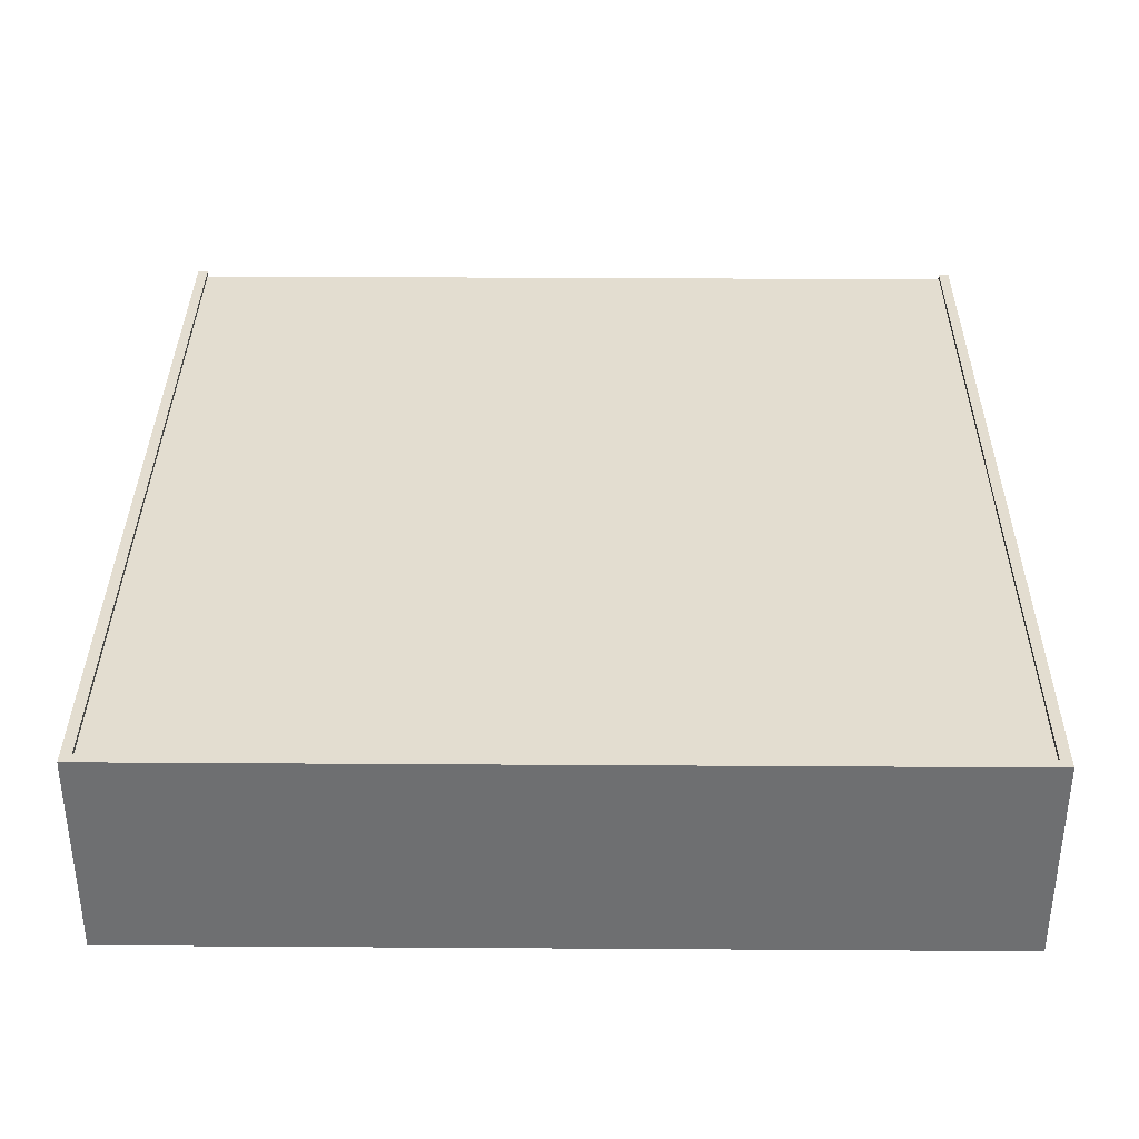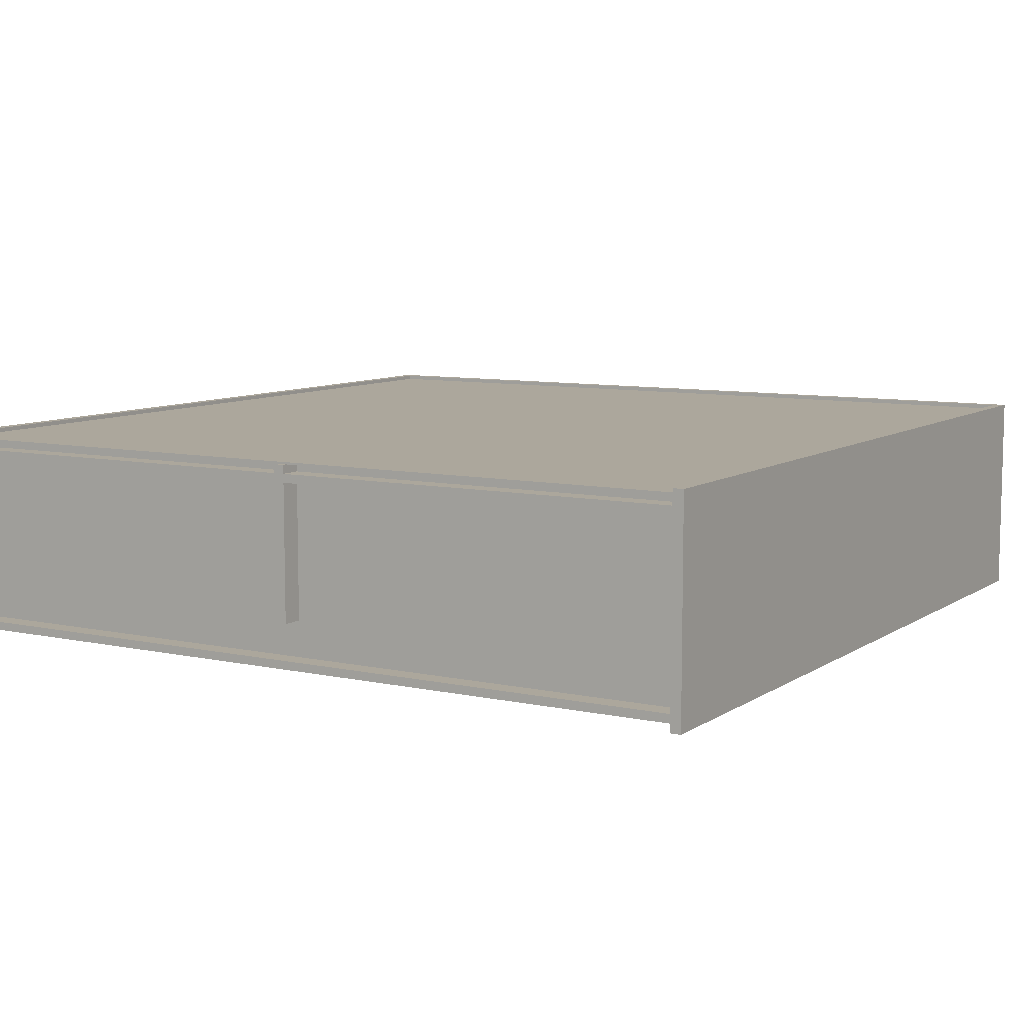
<metadata>
{"format":"obj","ext":"obj","renderer":"f3d","projection":"perspective","resolution":1024,"background":"white","views":[{"elev":35.5,"azim":-179.5,"up":"+Z"},{"elev":8.4,"azim":30.8,"up":"+Z"}]}
</metadata>
<code>
v 0.3148 -0.3408 -0.04468
v 0.3148 -0.3581 -0.03776
v 0.3148 -0.3581 -0.04468
v 0.3148 -0.3408 -0.03776
v -0.36 -0.3581 -0.04468
v -0.36 -0.3408 -0.03776
v -0.36 -0.3581 -0.03776
v -0.36 -0.3408 -0.04468
v 0.3235 -0.3581 0.1214
v 0.3148 -0.3581 -0.0516
v 0.3235 -0.3581 -0.0516
v 0.3148 -0.3581 0.1214
v 0.3235 0.334 -0.0516
v 0.3148 0.334 0.1214
v 0.3148 0.334 -0.0516
v 0.3235 0.334 0.1214
v -0.36 -0.3581 0.1214
v -0.3686 -0.3581 -0.0516
v -0.36 -0.3581 -0.0516
v -0.3686 -0.3581 0.1214
v -0.36 0.334 -0.0516
v -0.3686 0.334 0.1214
v -0.3686 0.334 -0.0516
v -0.36 0.334 0.1214
v -0.36 0.334 0.118
v -0.36 -0.3546 0.1162
v -0.36 -0.3546 0.118
v -0.36 0.334 0.1162
v 0.3148 -0.3546 0.1162
v 0.3148 -0.3546 0.118
v 0.3148 0.334 0.1162
v 0.3148 0.334 0.118
v -0.02691 0.07448 0.1162
v -0.36 0.07448 -0.008348
v -0.02691 0.07448 -0.008348
v -0.36 0.07448 0.1162
v -0.02691 0.0814 -0.008348
v -0.36 0.0814 0.1162
v -0.36 0.0814 -0.008348
v -0.02691 0.0814 0.1162
v 0.3148 -0.3408 0.1162
v -0.36 -0.3408 -0.04814
v 0.3148 -0.3408 -0.04814
v -0.36 -0.3408 0.1162
v 0.3148 -0.3339 -0.04814
v -0.36 -0.3339 0.1162
v -0.36 -0.3339 -0.04814
v 0.3148 -0.3339 0.1162
v 0.3148 -0.3408 0.1024
v 0.3148 -0.3581 0.1093
v 0.3148 -0.3581 0.1024
v 0.3148 -0.3408 0.1093
v -0.36 -0.3581 0.1024
v -0.36 -0.3408 0.1093
v -0.36 -0.3581 0.1093
v -0.36 -0.3408 0.1024
v 0.3148 0.334 -0.04468
v 0.3148 0.3167 -0.03776
v 0.3148 0.3167 -0.04468
v 0.3148 0.334 -0.03776
v -0.36 0.3167 -0.04468
v -0.36 0.334 -0.03776
v -0.36 0.3167 -0.03776
v -0.36 0.334 -0.04468
v 0.3148 0.07448 0.1162
v -0.01826 0.07448 -0.008348
v 0.3148 0.07448 -0.008348
v -0.01826 0.07448 0.1162
v 0.3148 0.0814 -0.008348
v -0.01826 0.0814 0.1162
v -0.01826 0.0814 -0.008348
v 0.3148 0.0814 0.1162
v 0.3148 0.2042 0.1162
v -0.01826 0.2042 -0.008348
v 0.3148 0.2042 -0.008348
v -0.01826 0.2042 0.1162
v 0.3148 0.2112 -0.008348
v -0.01826 0.2112 0.1162
v -0.01826 0.2112 -0.008348
v 0.3148 0.2112 0.1162
v -0.3686 0.3427 -0.0516
v -0.3686 0.3427 0.1214
v 0.3235 0.334 -0.0516
v 0.3235 0.3427 0.1214
v 0.3235 0.3427 -0.0516
v 0.3235 0.334 0.1214
v -0.03123 0.2579 -0.0343
v 0.05294 0.2579 -0.03534
v -0.03123 0.2579 -0.03534
v 0.0622 0.2579 -0.0343
v -0.03123 0.2509 -0.03534
v 0.0622 0.2579 -0.03534
v -0.03123 0.1737 -0.03534
v 0.1441 0.2579 -0.03534
v -0.03123 -0.2612 -0.03534
v 0.1441 0.2579 -0.0343
v -0.03123 -0.2612 -0.0343
v 0.1441 -0.2612 -0.03534
v 0.1441 -0.2612 -0.0343
v 0.1441 -0.07881 -0.03534
v 0.05294 0.2509 -0.03534
v -0.02422 0.1737 -0.03534
v -0.02422 0.2509 -0.03534
v 0.1441 0.1895 -0.03534
v 0.1371 -0.2612 -0.03534
v 0.1441 -0.001654 -0.03534
v 0.05294 0.1737 -0.03534
v 0.1371 0.2509 -0.03534
v 0.05995 0.1737 -0.03534
v 0.05995 0.2509 -0.03534
v -0.02422 -0.2612 -0.03534
v 0.1371 0.1737 -0.03534
v 0.1371 0.08953 -0.03534
v 0.05995 0.1667 -0.03534
v 0.1371 0.1667 -0.03534
v 0.05294 0.08953 -0.03534
v -0.02422 0.1667 -0.03534
v 0.05294 0.1667 -0.03534
v -0.02422 0.08953 -0.03534
v 0.05294 -0.001654 -0.03534
v -0.02422 -0.07881 -0.03534
v -0.02422 -0.001654 -0.03534
v 0.05294 0.08252 -0.03534
v -0.02422 0.00536 -0.03534
v -0.02422 0.08252 -0.03534
v 0.05995 0.08953 -0.03534
v 0.1371 -0.001654 -0.03534
v 0.05995 -0.07881 -0.03534
v 0.05995 -0.001654 -0.03534
v -0.02422 -0.2542 -0.03534
v 0.05294 -0.177 -0.03534
v 0.05294 -0.2542 -0.03534
v 0.05995 -0.2542 -0.03534
v 0.1371 -0.177 -0.03534
v 0.1371 -0.2542 -0.03534
v 0.05294 0.00536 -0.03534
v 0.05294 -0.07881 -0.03534
v 0.05294 -0.08583 -0.03534
v -0.02422 -0.17 -0.03534
v -0.02422 -0.08583 -0.03534
v 0.1371 0.08252 -0.03534
v 0.05995 0.00536 -0.03534
v 0.05995 0.08252 -0.03534
v 0.1371 0.00536 -0.03534
v 0.1371 -0.07881 -0.03534
v 0.1371 -0.08583 -0.03534
v 0.05995 -0.17 -0.03534
v 0.05995 -0.08583 -0.03534
v 0.05294 -0.17 -0.03534
v -0.02422 -0.177 -0.03534
v 0.05995 -0.177 -0.03534
v 0.1371 -0.17 -0.03534
v 0.1383 -0.2577 -0.03534
v -0.02085 -0.2577 -0.03534
v -0.02778 -0.2577 -0.03534
v 0.3148 0.3167 -0.0343
v 0.3148 -0.3304 -0.03084
v 0.3148 -0.3304 -0.0343
v 0.3148 0.3167 -0.03084
v -0.03123 -0.3304 -0.0343
v -0.03123 0.3167 -0.03084
v -0.03123 -0.3304 -0.03084
v -0.03123 0.3167 -0.0343
v 0.05216 -0.265 -0.02046
v -0.03201 -0.265 -0.0215
v 0.05216 -0.265 -0.0215
v -0.04127 -0.265 -0.02046
v 0.05216 -0.258 -0.0215
v -0.04127 -0.265 -0.0215
v 0.05216 -0.1809 -0.0215
v -0.1232 -0.265 -0.0215
v 0.05216 0.254 -0.0215
v -0.1232 -0.265 -0.02046
v 0.05216 0.254 -0.02046
v -0.1232 0.254 -0.0215
v -0.1232 0.254 -0.02046
v -0.1232 0.07166 -0.0215
v -0.03201 -0.258 -0.0215
v 0.04515 -0.1809 -0.0215
v 0.04515 -0.258 -0.0215
v -0.1232 -0.1967 -0.0215
v -0.1162 0.254 -0.0215
v -0.1232 -0.005502 -0.0215
v -0.03201 -0.1809 -0.0215
v -0.1162 -0.258 -0.0215
v -0.03902 -0.1809 -0.0215
v -0.03902 -0.258 -0.0215
v 0.04515 0.254 -0.0215
v -0.1162 -0.1809 -0.0215
v -0.1162 -0.09669 -0.0215
v -0.03902 -0.1739 -0.0215
v -0.1162 -0.1739 -0.0215
v -0.03201 -0.09669 -0.0215
v 0.04515 -0.1739 -0.0215
v -0.03201 -0.1739 -0.0215
v 0.04515 -0.09669 -0.0215
v -0.03201 -0.005502 -0.0215
v 0.04515 0.07166 -0.0215
v 0.04515 -0.005502 -0.0215
v -0.03201 -0.08968 -0.0215
v 0.04515 -0.01252 -0.0215
v 0.04515 -0.08968 -0.0215
v -0.03902 -0.09669 -0.0215
v -0.1162 -0.005502 -0.0215
v -0.03902 0.07166 -0.0215
v -0.03902 -0.005502 -0.0215
v 0.04515 0.247 -0.0215
v -0.03201 0.1699 -0.0215
v -0.03201 0.247 -0.0215
v -0.03902 0.247 -0.0215
v -0.1162 0.1699 -0.0215
v -0.1162 0.247 -0.0215
v -0.03201 -0.01252 -0.0215
v -0.03201 0.07166 -0.0215
v -0.03201 0.07867 -0.0215
v 0.04515 0.1628 -0.0215
v 0.04515 0.07867 -0.0215
v -0.1162 -0.08968 -0.0215
v -0.03902 -0.01252 -0.0215
v -0.03902 -0.08968 -0.0215
v -0.1162 -0.01252 -0.0215
v -0.1162 0.07166 -0.0215
v -0.1162 0.07867 -0.0215
v -0.03902 0.1628 -0.0215
v -0.03902 0.07867 -0.0215
v -0.03201 0.1628 -0.0215
v 0.04515 0.1699 -0.0215
v -0.03902 0.1699 -0.0215
v -0.1162 0.1628 -0.0215
v -0.1174 0.2506 -0.0215
v 0.04178 0.2506 -0.0215
v 0.0487 0.2506 -0.0215
v -0.2939 -0.3239 -0.02046
v -0.2939 0.3232 -0.017
v -0.2939 0.3232 -0.02046
v -0.2939 -0.3239 -0.017
v 0.05216 0.3232 -0.02046
v 0.05216 -0.3239 -0.017
v 0.05216 0.3232 -0.017
v 0.05216 -0.3239 -0.02046
v -0.01826 0.334 -0.008348
v -0.01826 -0.3581 0.1162
v -0.01826 -0.3581 -0.008348
v -0.01826 0.334 0.1162
v -0.02691 -0.3581 -0.008348
v -0.02691 0.334 0.1162
v -0.02691 -0.3581 0.1162
v -0.02691 0.334 -0.008348
v -0.02691 0.2042 0.1162
v -0.36 0.2042 -0.008348
v -0.02691 0.2042 -0.008348
v -0.36 0.2042 0.1162
v -0.02691 0.2112 -0.008348
v -0.36 0.2112 0.1162
v -0.36 0.2112 -0.008348
v -0.02691 0.2112 0.1162
g mesh1_mesh1-geometry
f 1 2 3
f 2 1 4
f 2 5 3
f 5 1 3
f 1 6 4
f 6 2 4
f 5 2 7
f 1 5 8
f 6 1 8
f 2 6 7
f 6 5 7
f 5 6 8
g mesh1_mesh1-geometry
f 3 2 1
f 4 1 2
f 3 5 2
f 3 1 5
f 4 6 1
f 4 2 6
f 7 2 5
f 8 5 1
f 8 1 6
f 7 6 2
f 7 5 6
f 8 6 5
g mesh2_mesh2-geometry
f 9 10 11
f 10 9 12
f 10 13 11
f 13 9 11
f 9 14 12
f 14 10 12
f 13 10 15
f 9 13 16
f 14 9 16
f 10 14 15
f 14 13 15
f 13 14 16
g mesh2_mesh2-geometry
f 11 10 9
f 12 9 10
f 11 13 10
f 11 9 13
f 12 14 9
f 12 10 14
f 15 10 13
f 16 13 9
f 16 9 14
f 15 14 10
f 15 13 14
f 16 14 13
g mesh2_mesh2-geometry
f 17 18 19
f 18 17 20
f 18 21 19
f 21 17 19
f 17 22 20
f 22 18 20
f 21 18 23
f 17 21 24
f 22 17 24
f 18 22 23
f 22 21 23
f 21 22 24
g mesh2_mesh2-geometry
f 19 18 17
f 20 17 18
f 19 21 18
f 19 17 21
f 20 22 17
f 20 18 22
f 23 18 21
f 24 21 17
f 24 17 22
f 23 22 18
f 23 21 22
f 24 22 21
g mesh3_mesh3-geometry
f 25 26 27
f 26 25 28
f 29 27 26
f 30 25 27
f 25 31 28
f 27 29 30
f 25 30 32
f 31 25 32
f 31 30 29
f 30 31 32
g mesh3_mesh3-geometry
f 27 26 25
f 28 25 26
f 26 27 29
f 27 25 30
f 28 31 25
f 28 26 31
f 30 29 27
f 29 31 26
f 32 30 25
f 32 25 31
f 29 30 31
f 32 31 30
g mesh3_mesh3-geometry
f 31 26 28
f 26 31 29
g mesh4_mesh4-geometry
f 33 34 35
f 34 33 36
f 34 37 35
f 37 33 35
f 33 38 36
f 36 39 34
f 37 34 39
f 33 37 40
f 38 33 40
f 39 36 38
f 38 37 39
f 37 38 40
g mesh4_mesh4-geometry
f 35 34 33
f 36 33 34
f 35 37 34
f 35 33 37
f 36 38 33
f 34 39 36
f 39 34 37
f 40 37 33
f 40 33 38
f 38 36 39
f 39 37 38
f 40 38 37
g mesh5_mesh5-geometry
f 41 42 43
f 42 41 44
f 43 42 41
f 44 41 42
f 43 45 42
f 45 41 43
f 43 41 45
f 41 46 44
f 44 46 41
f 44 47 42
f 42 47 44
f 47 42 45
f 41 45 48
f 48 45 41
f 46 41 48
f 48 41 46
f 47 44 46
f 46 44 47
f 47 45 46
f 48 46 45
g mesh5_mesh5-geometry
f 42 45 43
f 45 42 47
f 46 45 47
f 45 46 48
g mesh6_mesh6-geometry
l 42 43
l 42 44
l 41 43
l 44 41
l 44 46
l 41 48
l 47 46
l 46 48
g mesh1_mesh1-geometry
f 49 50 51
f 50 49 52
f 50 53 51
f 53 49 51
f 49 54 52
f 54 50 52
f 53 50 55
f 49 53 56
f 54 49 56
f 50 54 55
f 54 53 55
f 53 54 56
g mesh1_mesh1-geometry
f 51 50 49
f 52 49 50
f 51 53 50
f 51 49 53
f 52 54 49
f 52 50 54
f 55 50 53
f 56 53 49
f 56 49 54
f 55 54 50
f 55 53 54
f 56 54 53
g mesh1_mesh1-geometry
f 57 58 59
f 58 57 60
f 58 61 59
f 61 57 59
f 57 62 60
f 62 58 60
f 61 58 63
f 57 61 64
f 62 57 64
f 58 62 63
f 62 61 63
f 61 62 64
g mesh1_mesh1-geometry
f 59 58 57
f 60 57 58
f 59 61 58
f 59 57 61
f 60 62 57
f 60 58 62
f 63 58 61
f 64 61 57
f 64 57 62
f 63 62 58
f 63 61 62
f 64 62 61
g mesh4_mesh4-geometry
f 65 66 67
f 66 65 68
f 66 69 67
f 69 65 67
f 65 70 68
f 68 71 66
f 69 66 71
f 65 69 72
f 70 65 72
f 71 68 70
f 70 69 71
f 69 70 72
g mesh4_mesh4-geometry
f 67 66 65
f 68 65 66
f 67 69 66
f 67 65 69
f 68 70 65
f 66 71 68
f 71 66 69
f 72 69 65
f 72 65 70
f 70 68 71
f 71 69 70
f 72 70 69
g mesh4_mesh4-geometry
f 73 74 75
f 74 73 76
f 74 77 75
f 77 73 75
f 73 78 76
f 76 79 74
f 77 74 79
f 73 77 80
f 78 73 80
f 79 76 78
f 78 77 79
f 77 78 80
g mesh4_mesh4-geometry
f 75 74 73
f 76 73 74
f 75 77 74
f 75 73 77
f 76 78 73
f 74 79 76
f 79 74 77
f 80 77 73
f 80 73 78
f 78 76 79
f 79 77 78
f 80 78 77
g mesh2_mesh2-geometry
f 22 81 23
f 81 22 82
f 81 83 23
f 83 22 23
f 22 84 82
f 84 81 82
f 83 81 85
f 22 83 86
f 84 22 86
f 81 84 85
f 84 83 85
f 83 84 86
g mesh2_mesh2-geometry
f 23 81 22
f 82 22 81
f 23 83 81
f 23 22 83
f 82 84 22
f 82 81 84
f 85 81 83
f 86 83 22
f 86 22 84
f 85 84 81
f 85 83 84
f 86 84 83
g mesh7_mesh7-geometry
f 87 88 89
f 90 88 87
f 89 88 87
f 87 88 90
f 91 87 89
f 89 87 91
f 88 90 92
f 92 90 88
f 93 87 91
f 91 87 93
f 90 94 92
f 92 94 90
f 95 87 93
f 93 87 95
f 94 90 96
f 96 90 94
f 87 95 97
f 97 95 87
f 97 98 99
f 99 98 97
f 99 100 96
f 96 100 99
f 101 102 103
f 103 102 101
f 96 104 94
f 94 104 96
f 95 105 97
f 97 105 95
f 97 105 98
f 98 105 97
f 100 99 98
f 98 99 100
f 96 100 106
f 106 100 96
f 102 101 107
f 107 101 102
f 96 106 104
f 104 106 96
f 108 109 110
f 110 109 108
f 105 95 111
f 111 95 105
f 109 108 112
f 112 108 109
f 113 114 115
f 115 114 113
f 116 117 118
f 118 117 116
f 117 116 119
f 119 116 117
f 120 121 122
f 122 121 120
f 123 124 125
f 125 124 123
f 114 113 126
f 126 113 114
f 127 128 129
f 129 128 127
f 130 131 132
f 132 131 130
f 133 134 135
f 135 134 133
f 124 123 136
f 136 123 124
f 121 120 137
f 137 120 121
f 138 139 140
f 140 139 138
f 141 142 143
f 143 142 141
f 142 141 144
f 144 141 142
f 128 127 145
f 145 127 128
f 146 147 148
f 148 147 146
f 139 138 149
f 149 138 139
f 131 130 150
f 150 130 131
f 134 133 151
f 151 133 134
f 147 146 152
f 152 146 147
g mesh7_mesh7-geometry
f 88 91 89
f 91 88 103
f 101 88 92
f 103 88 101
f 91 103 93
f 108 92 94
f 101 92 110
f 93 103 95
f 110 92 108
f 108 94 115
f 101 110 118
f 124 103 102
f 95 103 122
f 106 94 104
f 115 94 106
f 115 112 108
f 118 110 129
f 118 107 101
f 105 115 98
f 98 106 100
f 117 102 107
f 124 122 103
f 124 102 119
f 139 95 122
f 142 110 109
f 98 115 106
f 114 112 115
f 142 129 110
f 133 118 129
f 117 107 118
f 95 139 111
f 111 132 105
f 135 115 105
f 102 117 119
f 122 124 120
f 124 119 125
f 139 122 121
f 114 109 112
f 142 109 126
f 129 142 127
f 133 132 118
f 133 129 148
f 111 139 150
f 111 130 132
f 105 132 133
f 134 115 135
f 105 133 135
f 120 124 136
f 116 125 119
f 139 121 140
f 109 114 126
f 142 126 143
f 141 113 115
f 127 142 144
f 131 118 132
f 128 148 129
f 133 148 147
f 123 116 118
f 149 150 139
f 111 150 130
f 145 115 134
f 120 136 137
f 125 116 123
f 137 140 121
f 113 143 126
f 143 113 141
f 141 115 144
f 127 144 145
f 137 118 131
f 148 128 146
f 133 147 151
f 123 118 136
f 150 149 131
f 144 115 145
f 134 152 145
f 136 118 137
f 140 137 138
f 146 128 145
f 131 138 137
f 152 151 147
f 131 149 138
f 151 152 134
f 146 145 152
g mesh7_mesh7-geometry
f 89 91 88
f 87 99 90
f 90 99 87
f 103 88 91
f 92 88 101
f 99 87 97
f 97 87 99
f 90 99 96
f 96 99 90
f 101 88 103
f 93 103 91
f 94 92 108
f 110 92 101
f 95 103 93
f 108 92 110
f 115 94 108
f 118 110 101
f 102 103 124
f 122 103 95
f 104 94 106
f 106 94 115
f 108 112 115
f 129 110 118
f 101 107 118
f 98 115 105
f 100 106 98
f 107 102 117
f 103 122 124
f 119 102 124
f 122 95 139
f 109 110 142
f 106 115 98
f 115 112 114
f 110 129 142
f 129 118 133
f 118 107 117
f 111 139 95
f 105 132 111
f 105 115 135
f 119 117 102
f 120 124 122
f 125 119 124
f 121 122 139
f 112 109 114
f 126 109 142
f 127 142 129
f 118 132 133
f 148 129 133
f 150 139 111
f 132 130 111
f 133 132 105
f 135 115 134
f 135 133 105
f 136 124 120
f 119 125 116
f 140 121 139
f 126 114 109
f 143 126 142
f 115 113 141
f 144 142 127
f 132 118 131
f 129 148 128
f 147 148 133
f 118 116 123
f 139 150 149
f 130 150 111
f 134 115 145
f 137 136 120
f 123 116 125
f 121 140 137
f 126 143 113
f 141 113 143
f 144 115 141
f 145 144 127
f 131 118 137
f 146 128 148
f 151 147 133
f 136 118 123
f 131 149 150
f 145 115 144
f 145 152 134
f 137 118 136
f 138 137 140
f 145 128 146
f 137 138 131
f 147 151 152
f 138 149 131
f 134 152 151
f 152 145 146
g mesh8_mesh8-geometry
l 153 154
l 154 155
g mesh9_mesh9-geometry
f 156 157 158
f 157 156 159
f 157 160 158
f 160 156 158
f 156 161 159
f 161 157 159
f 160 157 162
f 156 160 163
f 161 156 163
f 157 161 162
f 161 160 162
f 160 161 163
g mesh9_mesh9-geometry
f 158 157 156
f 159 156 157
f 158 160 157
f 158 156 160
f 159 161 156
f 159 157 161
f 162 157 160
f 163 160 156
f 163 156 161
f 162 161 157
f 162 160 161
f 163 161 160
g mesh7_mesh7-geometry
f 164 165 166
f 167 165 164
f 166 165 164
f 164 165 167
f 168 164 166
f 166 164 168
f 165 167 169
f 169 167 165
f 170 164 168
f 168 164 170
f 167 171 169
f 169 171 167
f 172 164 170
f 170 164 172
f 171 167 173
f 173 167 171
f 164 172 174
f 174 172 164
f 174 175 176
f 176 175 174
f 176 177 173
f 173 177 176
f 178 179 180
f 180 179 178
f 173 181 171
f 171 181 173
f 172 182 174
f 174 182 172
f 174 182 175
f 175 182 174
f 177 176 175
f 175 176 177
f 173 177 183
f 183 177 173
f 179 178 184
f 184 178 179
f 173 183 181
f 181 183 173
f 185 186 187
f 187 186 185
f 182 172 188
f 188 172 182
f 186 185 189
f 189 185 186
f 190 191 192
f 192 191 190
f 193 194 195
f 195 194 193
f 194 193 196
f 196 193 194
f 197 198 199
f 199 198 197
f 200 201 202
f 202 201 200
f 191 190 203
f 203 190 191
f 204 205 206
f 206 205 204
f 207 208 209
f 209 208 207
f 210 211 212
f 212 211 210
f 201 200 213
f 213 200 201
f 198 197 214
f 214 197 198
f 215 216 217
f 217 216 215
f 218 219 220
f 220 219 218
f 219 218 221
f 221 218 219
f 205 204 222
f 222 204 205
f 223 224 225
f 225 224 223
f 216 215 226
f 226 215 216
f 208 207 227
f 227 207 208
f 211 210 228
f 228 210 211
f 224 223 229
f 229 223 224
g mesh7_mesh7-geometry
f 165 168 166
f 168 165 180
f 178 165 169
f 180 165 178
f 168 180 170
f 185 169 171
f 178 169 187
f 170 180 172
f 187 169 185
f 185 171 192
f 178 187 195
f 201 180 179
f 172 180 199
f 183 171 181
f 192 171 183
f 192 189 185
f 195 187 206
f 195 184 178
f 182 192 175
f 175 183 177
f 194 179 184
f 201 199 180
f 201 179 196
f 216 172 199
f 219 187 186
f 175 192 183
f 191 189 192
f 219 206 187
f 210 195 206
f 194 184 195
f 172 216 188
f 188 209 182
f 212 192 182
f 179 194 196
f 199 201 197
f 201 196 202
f 216 199 198
f 191 186 189
f 219 186 203
f 206 219 204
f 210 209 195
f 210 206 225
f 188 216 227
f 188 207 209
f 182 209 210
f 211 192 212
f 182 210 212
f 197 201 213
f 193 202 196
f 216 198 217
f 186 191 203
f 219 203 220
f 218 190 192
f 204 219 221
f 208 195 209
f 205 225 206
f 210 225 224
f 200 193 195
f 226 227 216
f 188 227 207
f 222 192 211
f 197 213 214
f 202 193 200
f 214 217 198
f 190 220 203
f 220 190 218
f 218 192 221
f 204 221 222
f 214 195 208
f 225 205 223
f 210 224 228
f 200 195 213
f 227 226 208
f 221 192 222
f 211 229 222
f 213 195 214
f 217 214 215
f 223 205 222
f 208 215 214
f 229 228 224
f 208 226 215
f 228 229 211
f 223 222 229
g mesh7_mesh7-geometry
f 166 168 165
f 164 176 167
f 167 176 164
f 180 165 168
f 169 165 178
f 176 164 174
f 174 164 176
f 167 176 173
f 173 176 167
f 178 165 180
f 170 180 168
f 171 169 185
f 187 169 178
f 172 180 170
f 185 169 187
f 192 171 185
f 195 187 178
f 179 180 201
f 199 180 172
f 181 171 183
f 183 171 192
f 185 189 192
f 206 187 195
f 178 184 195
f 175 192 182
f 177 183 175
f 184 179 194
f 180 199 201
f 196 179 201
f 199 172 216
f 186 187 219
f 183 192 175
f 192 189 191
f 187 206 219
f 206 195 210
f 195 184 194
f 188 216 172
f 182 209 188
f 182 192 212
f 196 194 179
f 197 201 199
f 202 196 201
f 198 199 216
f 189 186 191
f 203 186 219
f 204 219 206
f 195 209 210
f 225 206 210
f 227 216 188
f 209 207 188
f 210 209 182
f 212 192 211
f 212 210 182
f 213 201 197
f 196 202 193
f 217 198 216
f 203 191 186
f 220 203 219
f 192 190 218
f 221 219 204
f 209 195 208
f 206 225 205
f 224 225 210
f 195 193 200
f 216 227 226
f 207 227 188
f 211 192 222
f 214 213 197
f 200 193 202
f 198 217 214
f 203 220 190
f 218 190 220
f 221 192 218
f 222 221 204
f 208 195 214
f 223 205 225
f 228 224 210
f 213 195 200
f 208 226 227
f 222 192 221
f 222 229 211
f 214 195 213
f 215 214 217
f 222 205 223
f 214 215 208
f 224 228 229
f 215 226 208
f 211 229 228
f 229 222 223
g mesh8_mesh8-geometry
l 230 231
l 231 232
g mesh9_mesh9-geometry
f 233 234 235
f 234 233 236
f 234 237 235
f 237 233 235
f 233 238 236
f 238 234 236
f 237 234 239
f 233 237 240
f 238 233 240
f 234 238 239
f 238 237 239
f 237 238 240
g mesh9_mesh9-geometry
f 235 234 233
f 236 233 234
f 235 237 234
f 235 233 237
f 236 238 233
f 236 234 238
f 239 234 237
f 240 237 233
f 240 233 238
f 239 238 234
f 239 237 238
f 240 238 237
g mesh10_mesh10-geometry
f 241 242 243
f 242 241 244
f 242 245 243
f 245 241 243
f 241 246 244
f 246 242 244
f 245 242 247
f 241 245 248
f 246 241 248
f 242 246 247
f 246 245 247
f 245 246 248
g mesh10_mesh10-geometry
f 243 242 241
f 244 241 242
f 243 245 242
f 243 241 245
f 244 246 241
f 244 242 246
f 247 242 245
f 248 245 241
f 248 241 246
f 247 246 242
f 247 245 246
f 248 246 245
g mesh4_mesh4-geometry
f 249 250 251
f 250 249 252
f 250 253 251
f 253 249 251
f 249 254 252
f 252 255 250
f 253 250 255
f 249 253 256
f 254 249 256
f 255 252 254
f 254 253 255
f 253 254 256
g mesh4_mesh4-geometry
f 251 250 249
f 252 249 250
f 251 253 250
f 251 249 253
f 252 254 249
f 250 255 252
f 255 250 253
f 256 253 249
f 256 249 254
f 254 252 255
f 255 253 254
f 256 254 253

</code>
